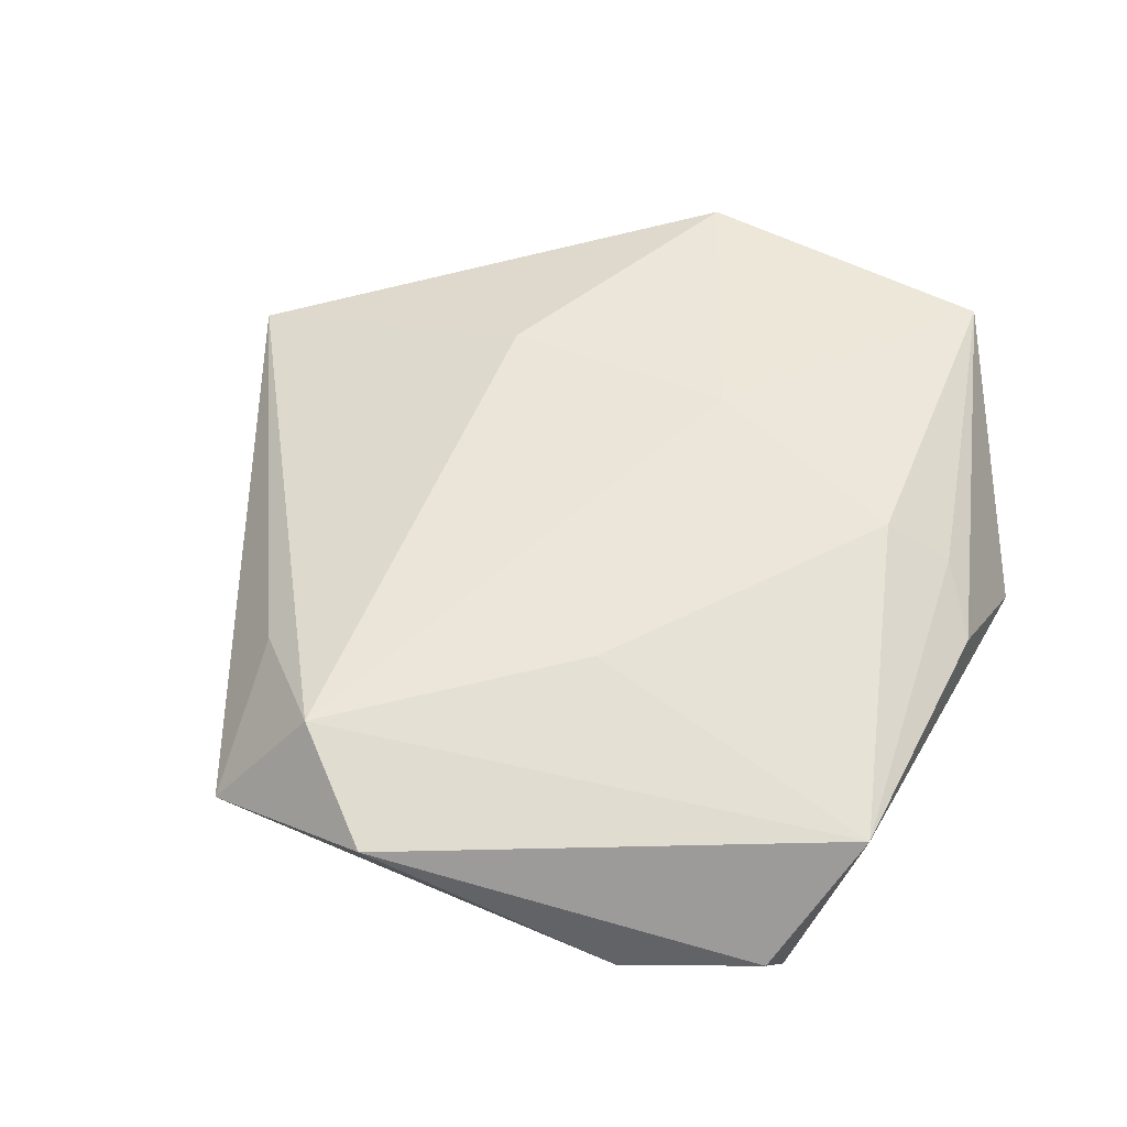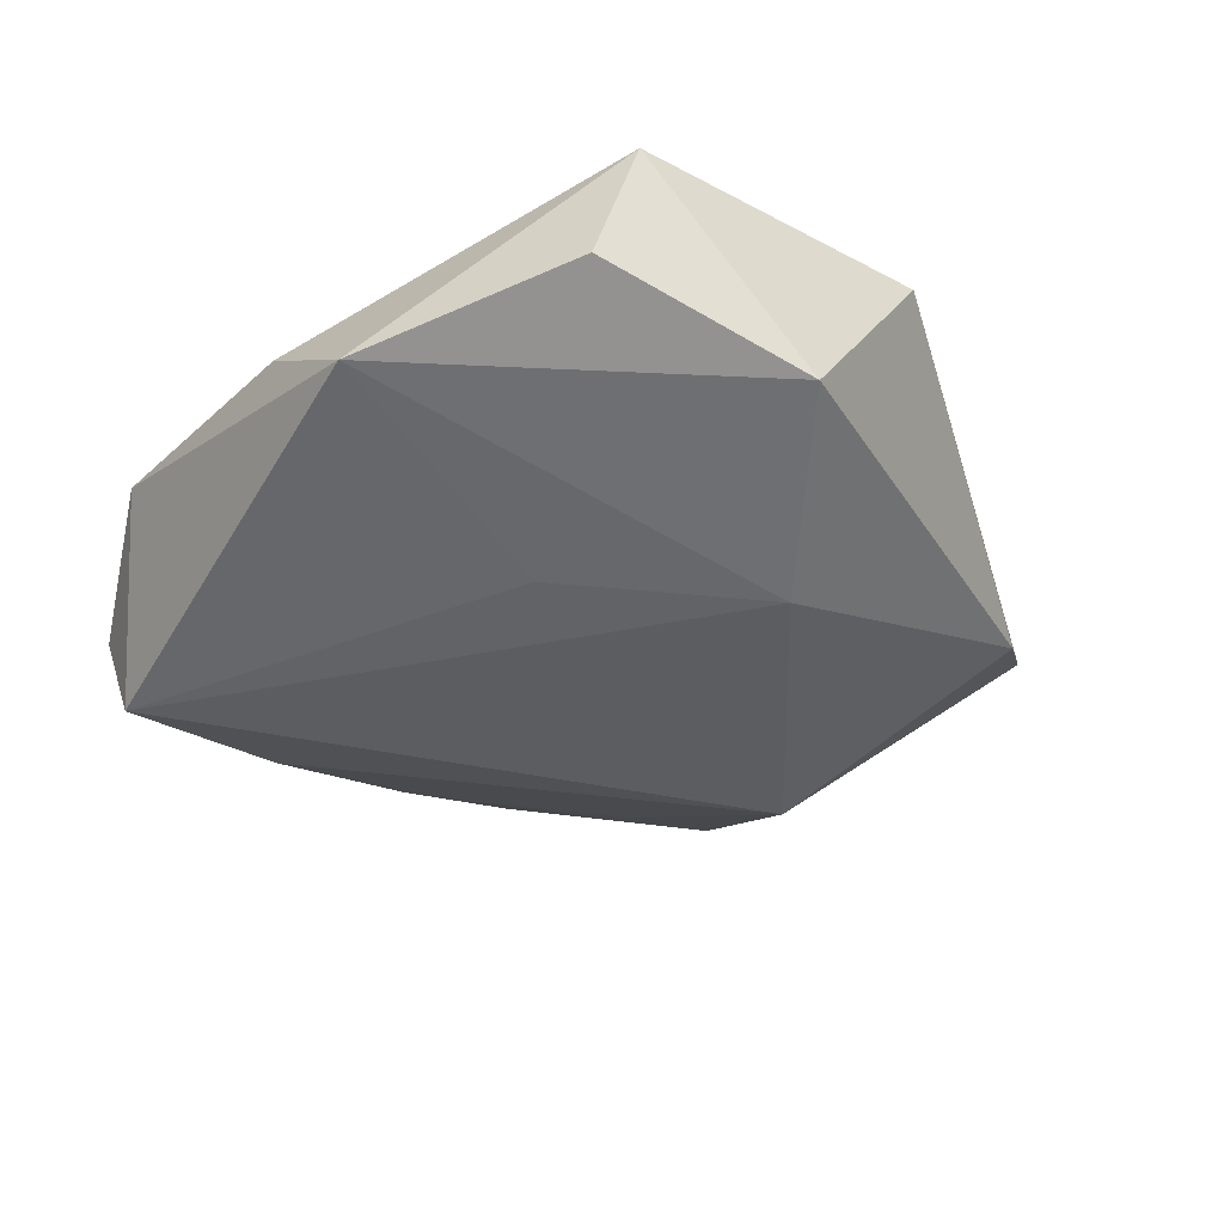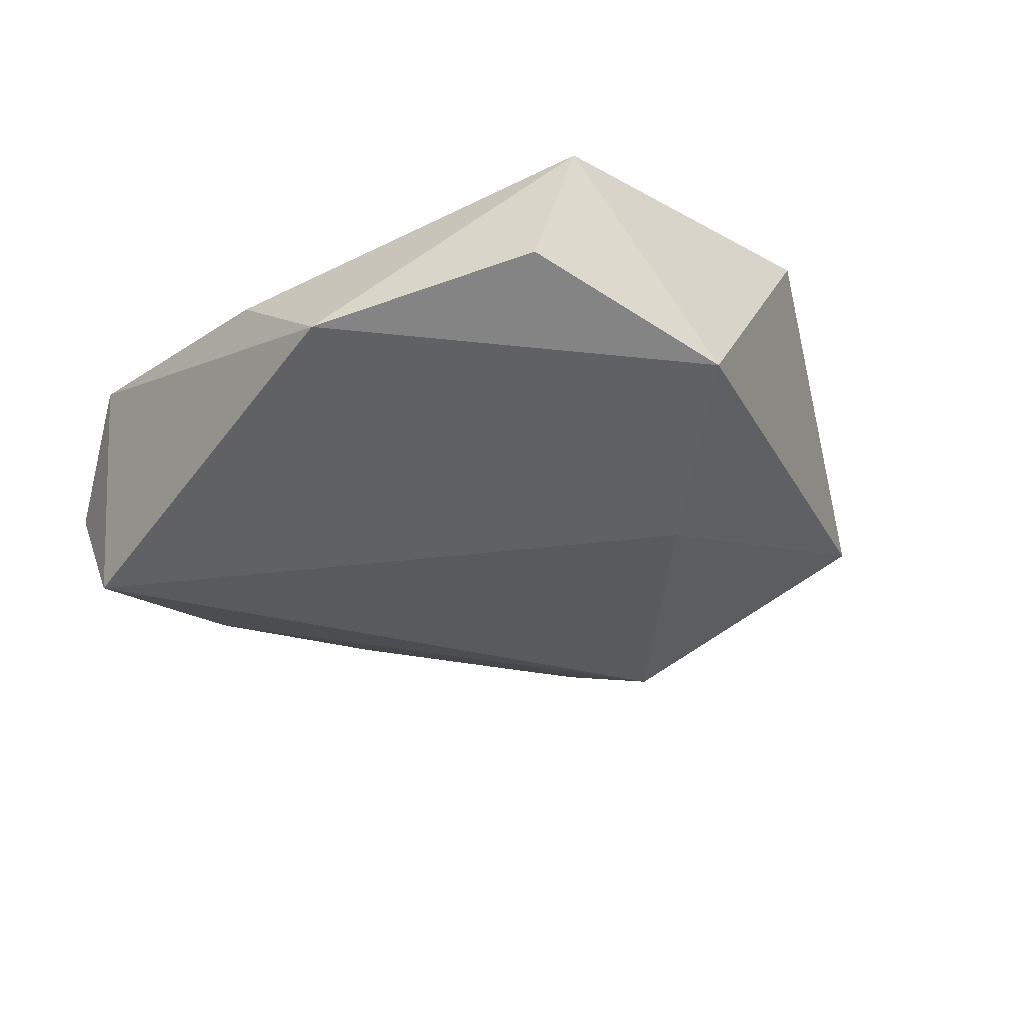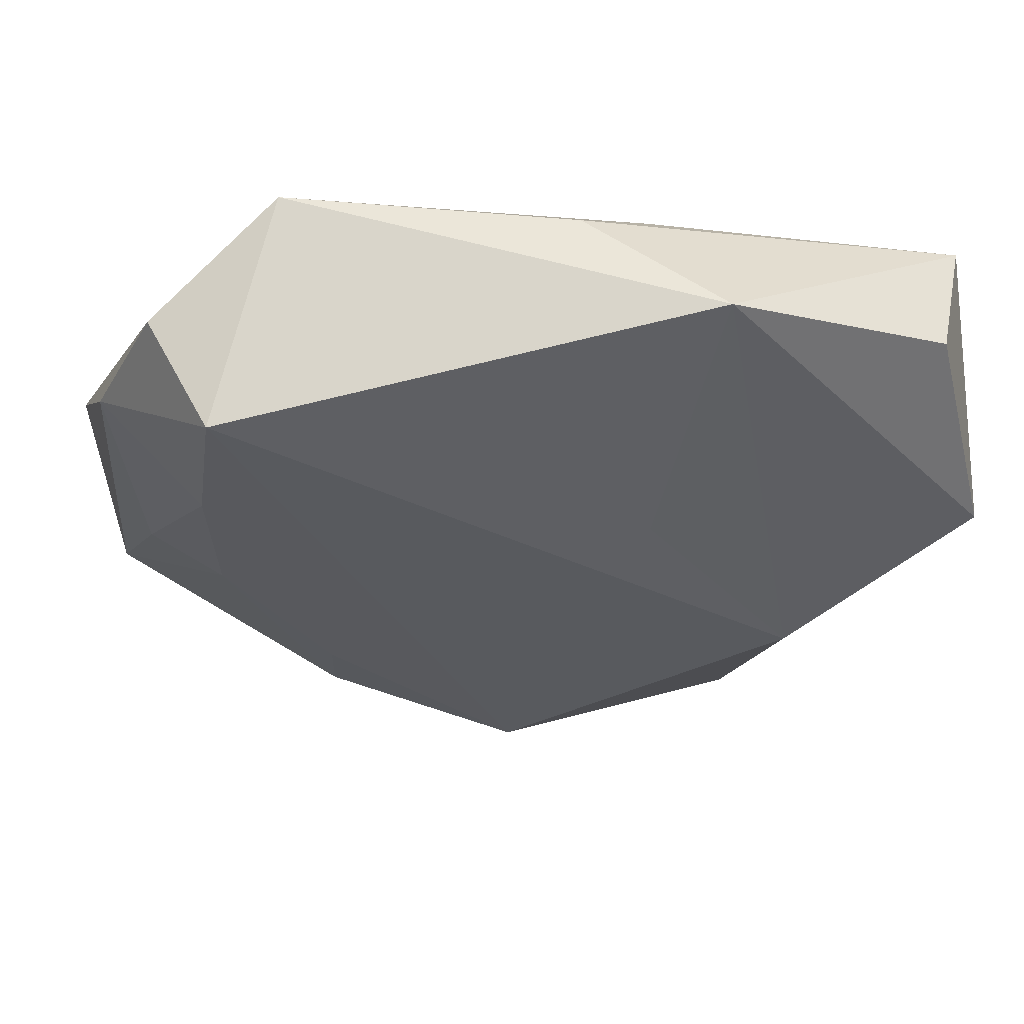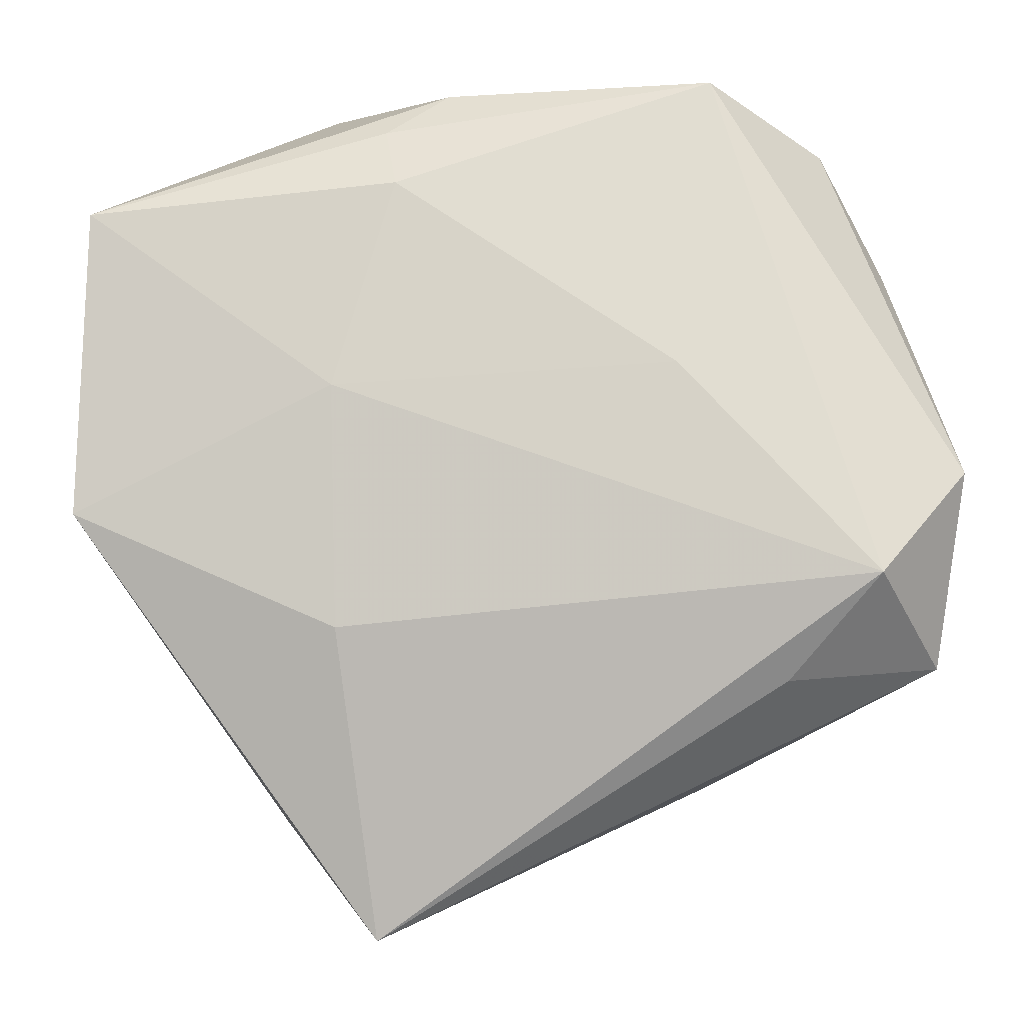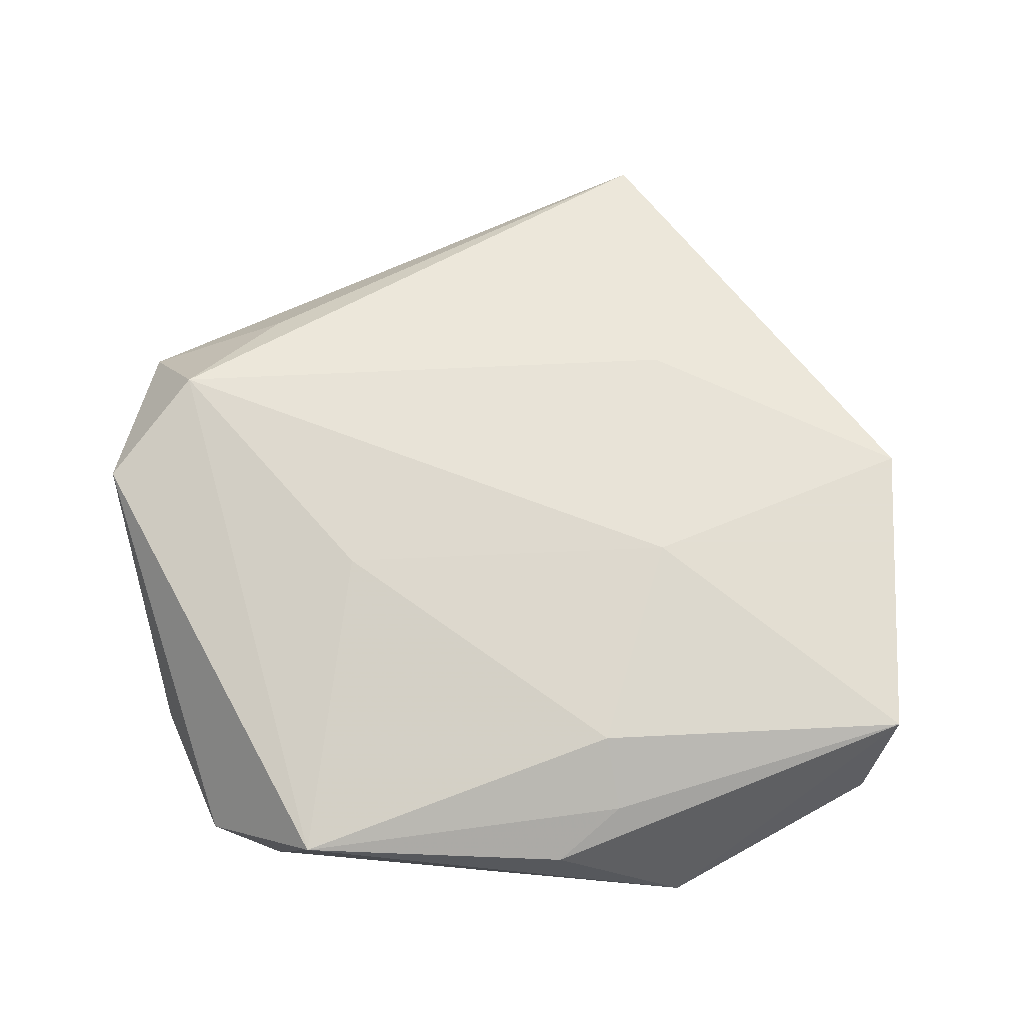
<metadata>
{"format":"obj","ext":"obj","renderer":"f3d","projection":"perspective","resolution":1024,"background":"white","views":[{"elev":55.2,"azim":116.4,"up":"+Z"},{"elev":-34.9,"azim":-127.3,"up":"+Z"},{"elev":-29.2,"azim":-131.6,"up":"+Z"},{"elev":61.2,"azim":-179.2,"up":"+Y"},{"elev":-10.5,"azim":4.5,"up":"+Y"},{"elev":67.3,"azim":-178.9,"up":"+Z"}]}
</metadata>
<code>
v -0.009613 0.02573 0.01208
v 0.008617 -0.03549 -0.007478
v 0.03921 0.01927 -0.003408
v -0.03829 0.02663 -0.0007235
v 0.001265 -0.02666 -0.01616
v 0.03315 0.03218 -0.002956
v -0.01799 0.03783 -0.004144
v 0.04307 -0.02233 0.002512
v -0.01183 -0.04854 0.003443
v -0.01549 0.004742 0.01394
v 0.02836 -0.02411 0.009389
v -0.04057 0.02337 0.01129
v -0.01505 -0.01885 0.01219
v 0.03758 -0.005412 -0.004085
v -0.02231 -0.03632 -0.005184
v 0.02715 0.03228 -0.0138
v 0.04555 -0.004324 0.01046
v 0.03729 -0.01438 0.01411
v -0.04354 0.007126 -0.007809
v 0.02008 -0.02224 -0.009365
v 0.02177 0.03708 0.007115
v -0.004962 0.03712 0.004976
v 0.01812 0.006613 0.01313
v -0.02601 -0.00434 -0.01547
v -0.04121 -0.007313 0.01169
v 0.02967 0.01444 -0.01165
v -0.01202 0.01312 -0.01281
v 0.02056 -0.03293 -0.007009
v -0.01106 0.03225 0.00817
v 0.03032 -0.007174 -0.007772
f 15 5 9
f 7 16 27
f 18 8 17
f 9 18 13
f 13 18 10
f 9 5 2
f 5 16 26
f 17 8 3
f 3 6 17
f 16 6 3
f 3 26 16
f 5 15 24
f 24 15 19
f 24 16 5
f 24 27 16
f 24 19 7
f 7 27 24
f 9 8 11
f 11 18 9
f 8 18 11
f 7 19 4
f 4 12 7
f 19 12 4
f 25 13 10
f 10 12 25
f 9 13 25
f 25 15 9
f 19 15 25
f 25 12 19
f 17 6 21
f 21 18 17
f 21 16 7
f 21 6 16
f 28 2 5
f 28 8 9
f 9 2 28
f 14 3 8
f 26 3 14
f 7 12 22
f 22 21 7
f 1 12 10
f 26 14 30
f 8 28 30
f 30 14 8
f 29 22 12
f 21 22 29
f 12 1 29
f 29 1 21
f 18 21 23
f 21 1 23
f 10 18 23
f 23 1 10
f 5 26 20
f 26 30 20
f 20 28 5
f 20 30 28

</code>
